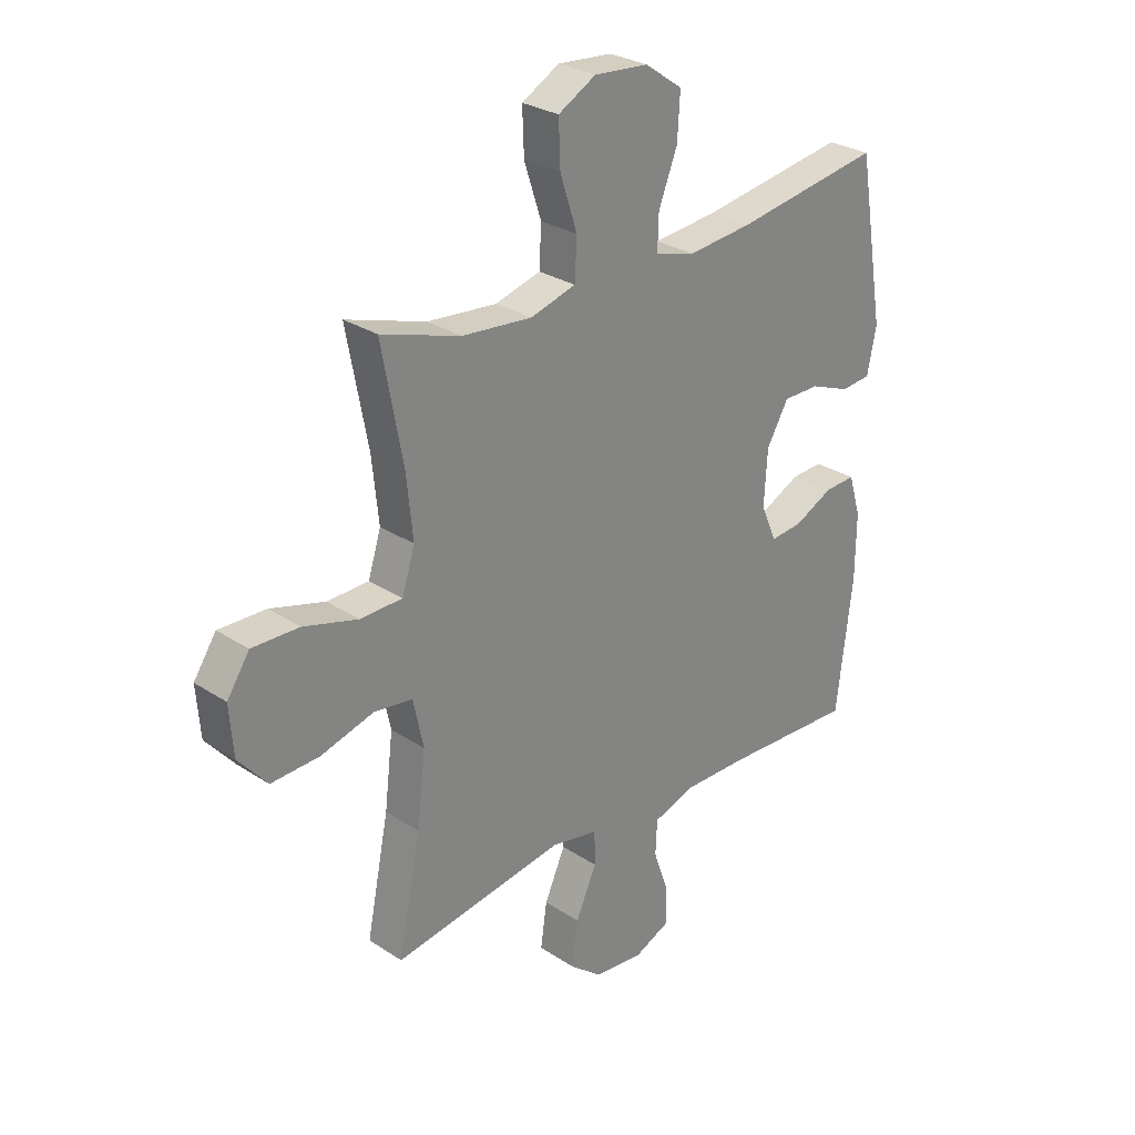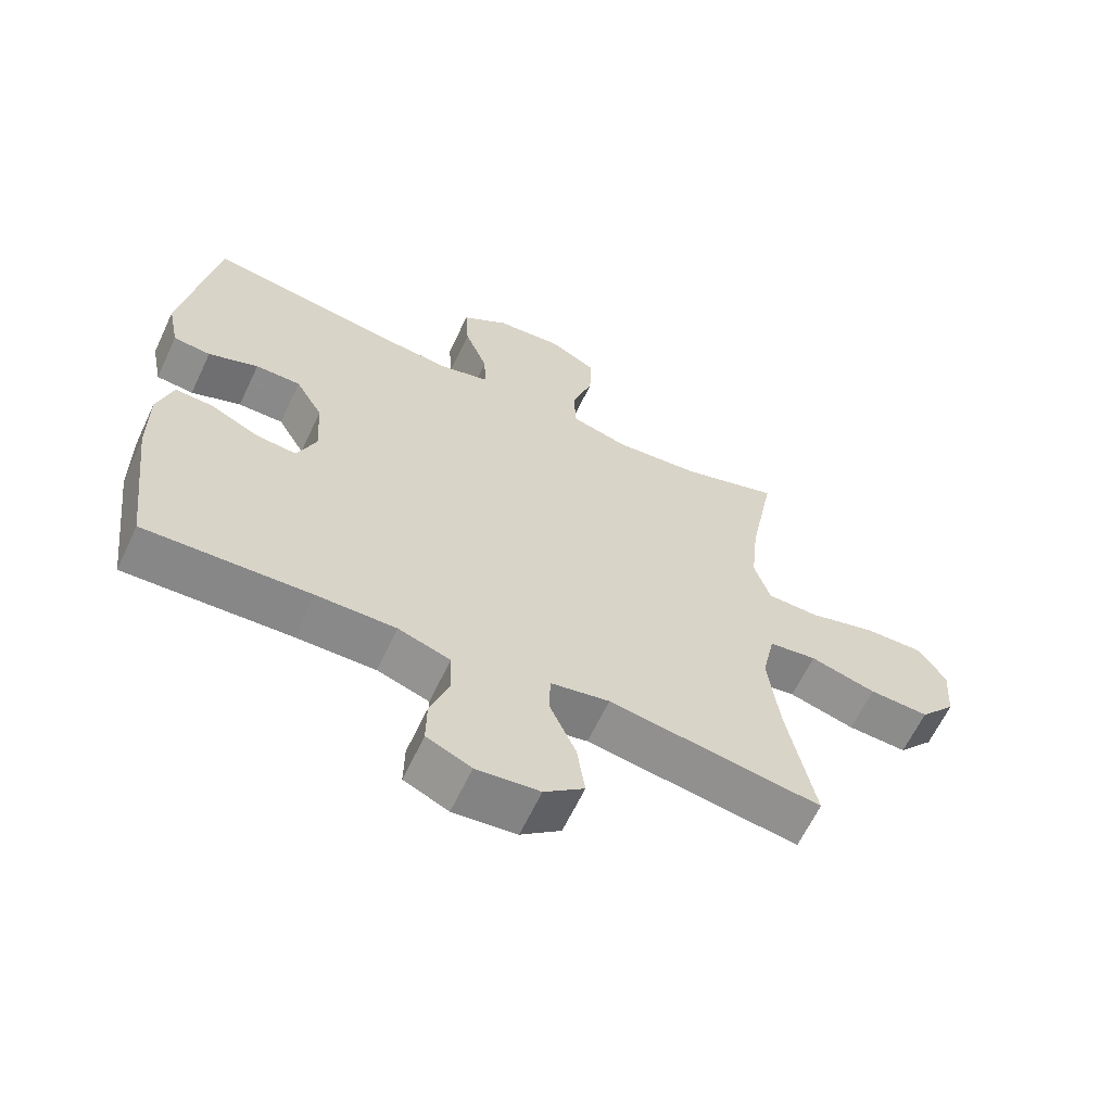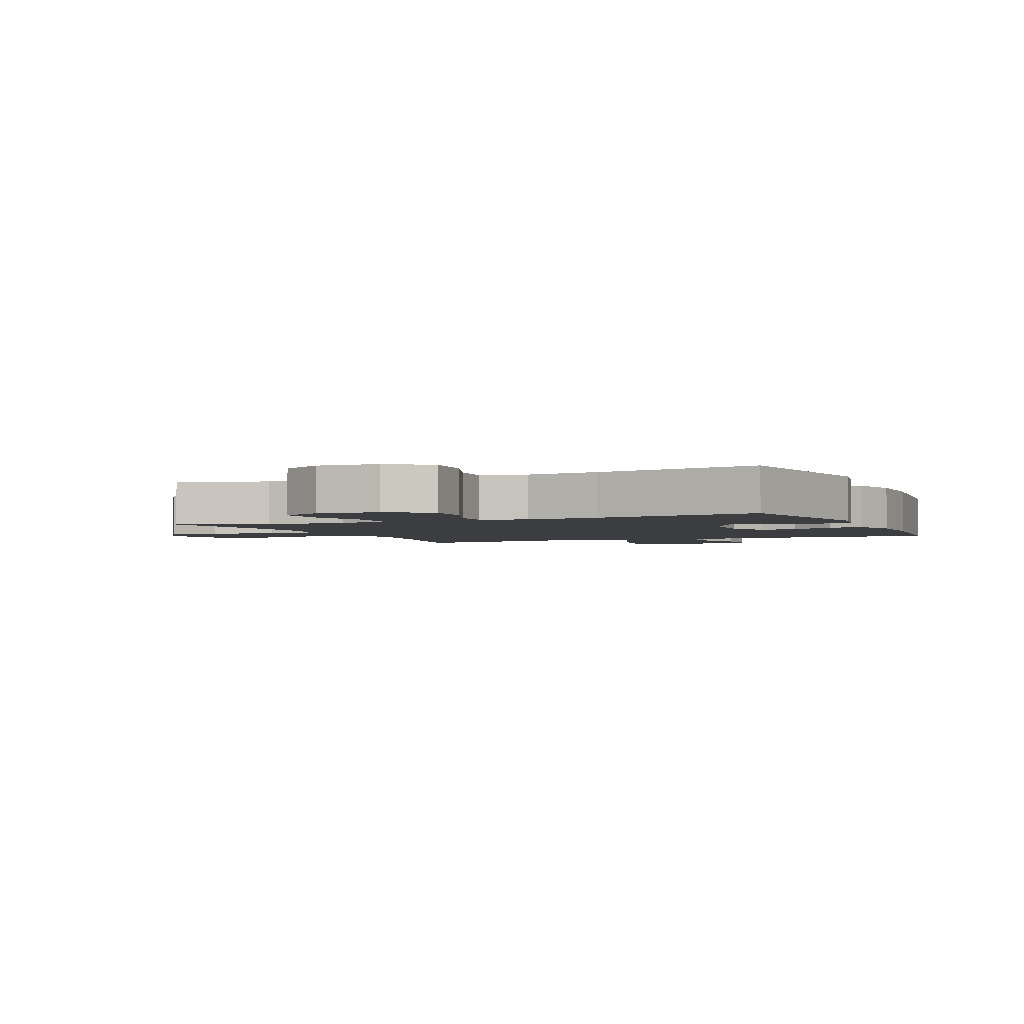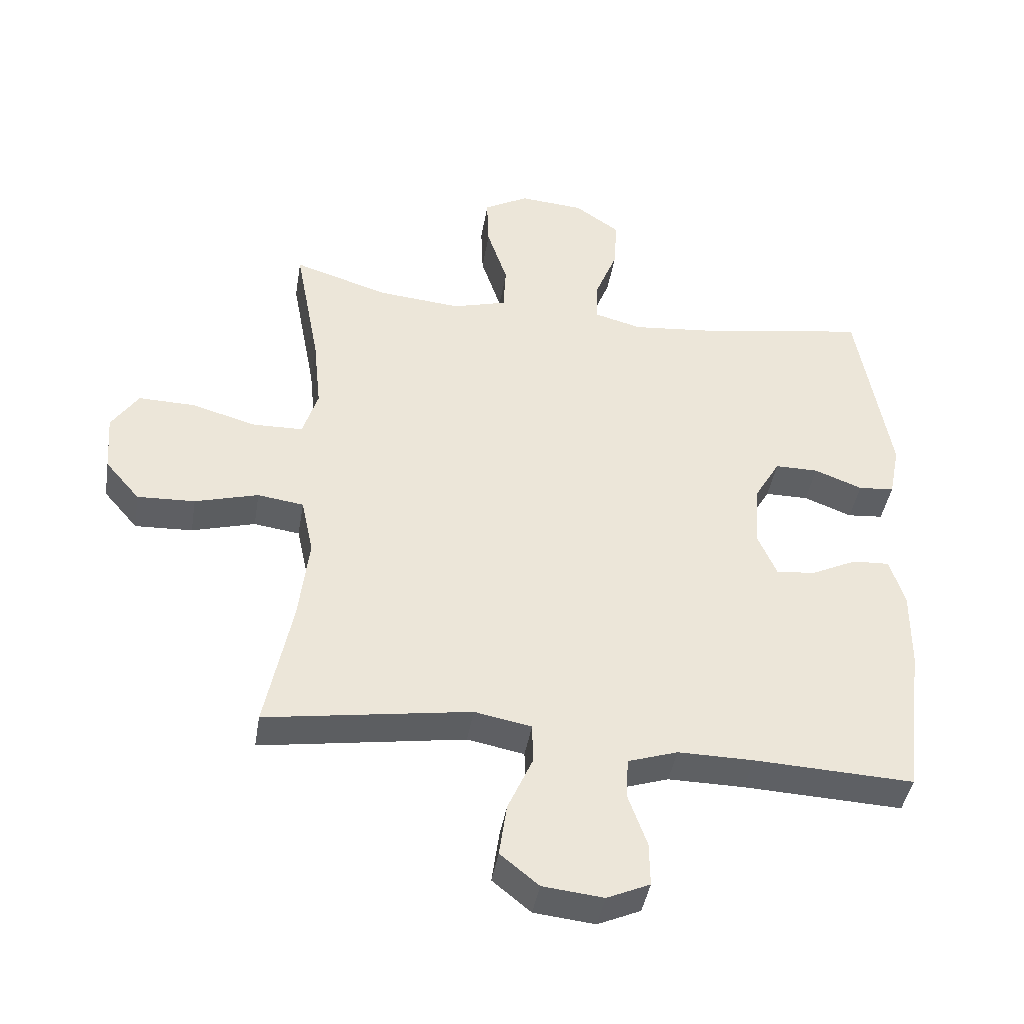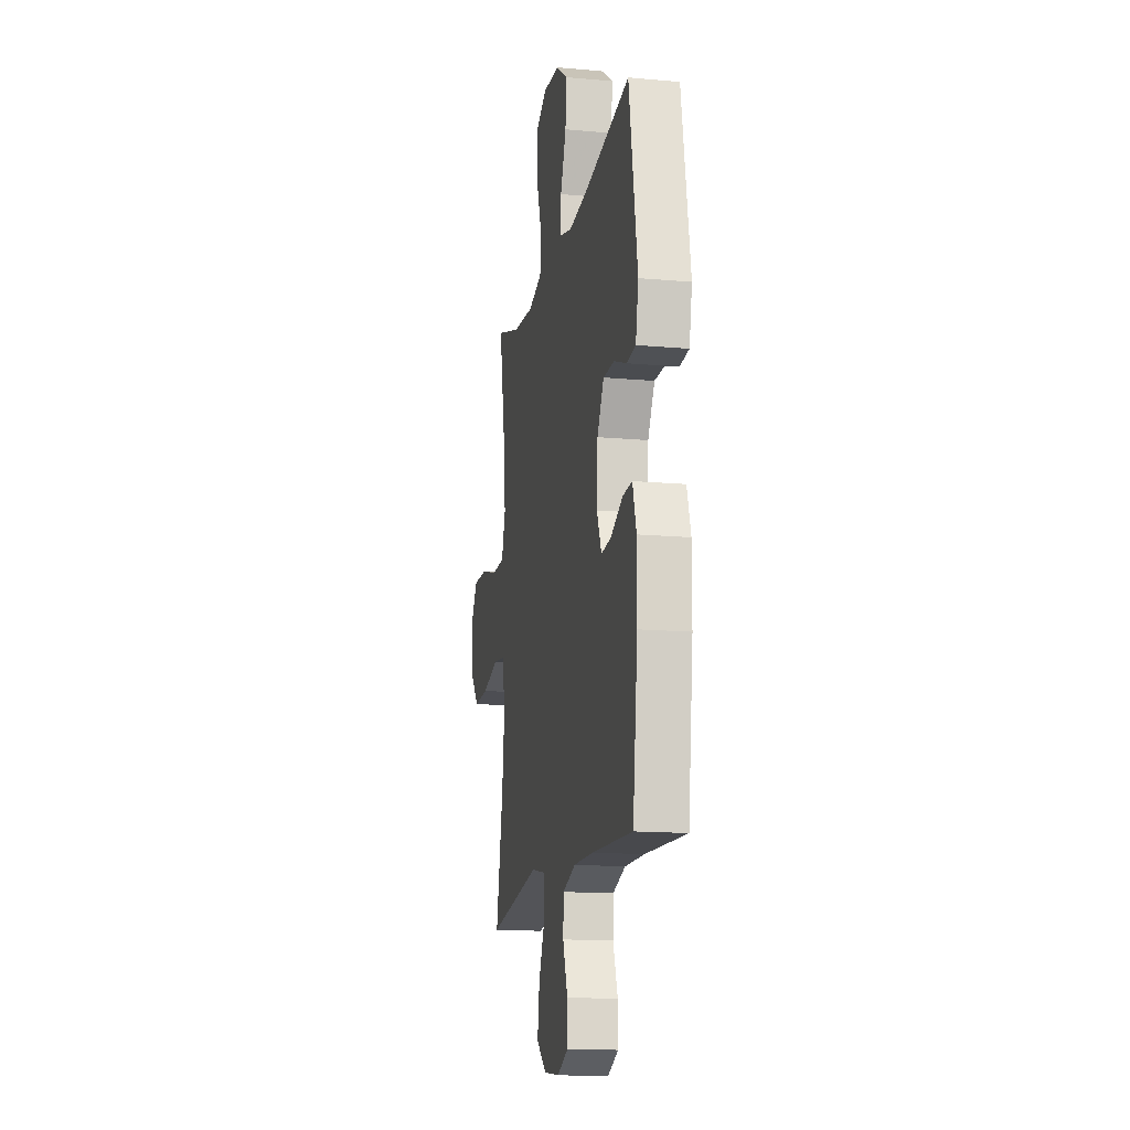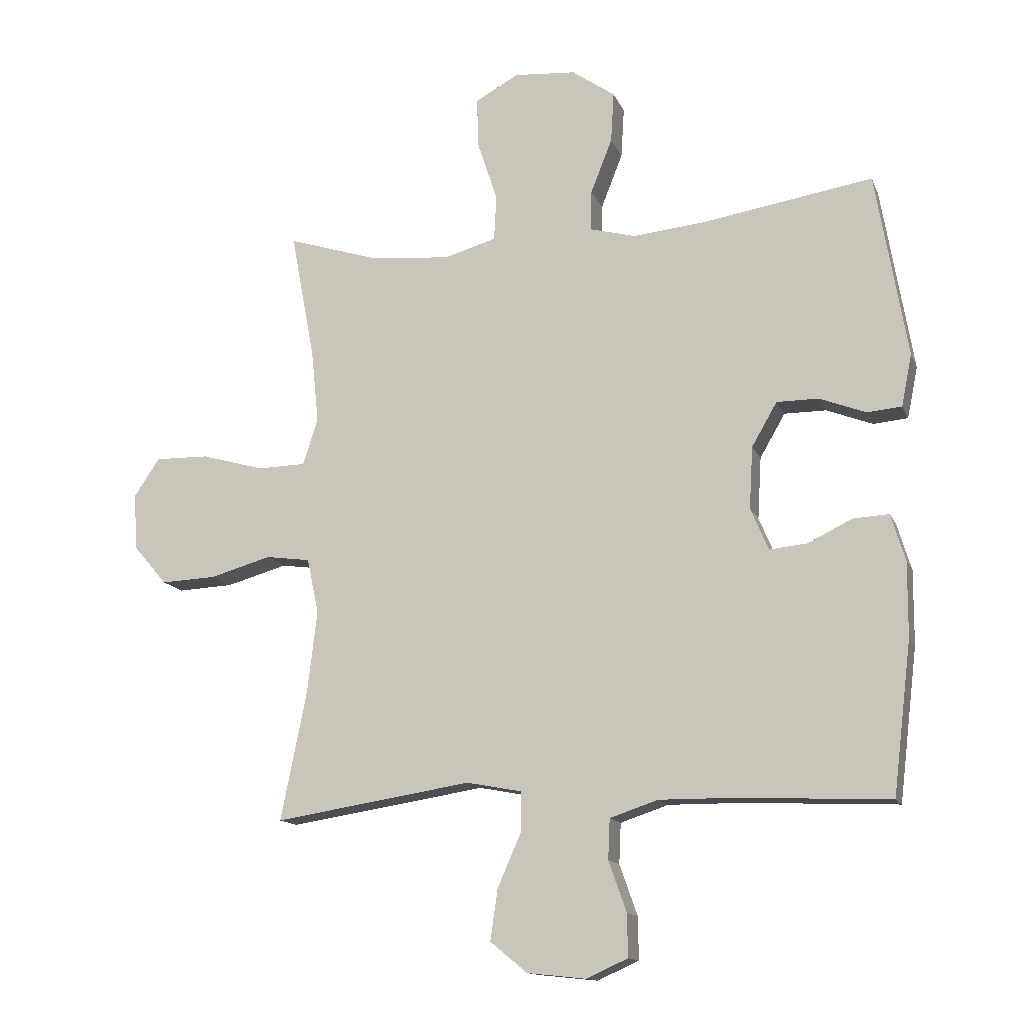
<metadata>
{"format":"obj","ext":"obj","renderer":"f3d","projection":"perspective","resolution":1024,"background":"white","views":[{"elev":28.1,"azim":-45.2,"up":"+Z"},{"elev":-63.3,"azim":154.8,"up":"+Z"},{"elev":-2.7,"azim":23.6,"up":"+Y"},{"elev":-42.4,"azim":-9.3,"up":"+Z"},{"elev":-14.9,"azim":79.0,"up":"+Z"},{"elev":-13.7,"azim":16.8,"up":"+Z"}]}
</metadata>
<code>
v 0.5 0.07 -0.5
v 0.251 0.07 -0.489
v 0.132 0.07 -0.488
v 0.054 0.07 -0.514
v 0.051 0.07 -0.579
v 0.08 0.07 -0.661
v 0.081 0.07 -0.73
v 0.014 0.07 -0.76
v -0.081 0.07 -0.75
v -0.141 0.07 -0.701
v -0.129 0.07 -0.618
v -0.09 0.07 -0.53
v -0.091 0.07 -0.467
v -0.18 0.07 -0.45
v -0.5 0.07 -0.5
v -0.458 0.07 -0.291
v -0.442 0.07 -0.157
v -0.461 0.07 -0.068
v -0.533 0.07 -0.058
v -0.632 0.07 -0.086
v -0.722 0.07 -0.09
v -0.776 0.07 -0.027
v -0.783 0.07 0.065
v -0.741 0.07 0.128
v -0.653 0.07 0.126
v -0.551 0.07 0.097
v -0.473 0.07 0.099
v -0.449 0.07 0.175
v -0.461 0.07 0.292
v -0.5 0.07 0.5
v -0.352 0.07 0.453
v -0.222 0.07 0.441
v -0.137 0.07 0.465
v -0.133 0.07 0.539
v -0.165 0.07 0.636
v -0.168 0.07 0.718
v -0.098 0.07 0.757
v 0.003 0.07 0.749
v 0.073 0.07 0.7
v 0.068 0.07 0.618
v 0.033 0.07 0.529
v 0.031 0.07 0.464
v 0.106 0.07 0.444
v 0.226 0.07 0.456
v 0.5 0.07 0.5
v 0.551 0.07 0.199
v 0.534 0.07 0.115
v 0.478 0.07 0.11
v 0.403 0.07 0.139
v 0.335 0.07 0.139
v 0.294 0.07 0.068
v 0.288 0.07 -0.033
v 0.317 0.07 -0.101
v 0.378 0.07 -0.095
v 0.45 0.07 -0.06
v 0.508 0.07 -0.057
v 0.531 0.07 -0.133
v 0.53 0.07 -0.254
v 0.5 0 -0.5
v 0.251 0 -0.489
v 0.132 0 -0.488
v 0.054 0 -0.514
v 0.051 0 -0.579
v 0.08 0 -0.661
v 0.081 0 -0.73
v 0.014 0 -0.76
v -0.081 0 -0.75
v -0.141 0 -0.701
v -0.129 0 -0.618
v -0.09 0 -0.53
v -0.091 0 -0.467
v -0.18 0 -0.45
v -0.5 0 -0.5
v -0.458 0 -0.291
v -0.442 0 -0.157
v -0.461 0 -0.068
v -0.533 0 -0.058
v -0.632 0 -0.086
v -0.722 0 -0.09
v -0.776 0 -0.027
v -0.783 0 0.065
v -0.741 0 0.128
v -0.653 0 0.126
v -0.551 0 0.097
v -0.473 0 0.099
v -0.449 0 0.175
v -0.461 0 0.292
v -0.5 0 0.5
v -0.352 0 0.453
v -0.222 0 0.441
v -0.137 0 0.465
v -0.133 0 0.539
v -0.165 0 0.636
v -0.168 0 0.718
v -0.098 0 0.757
v 0.003 0 0.749
v 0.073 0 0.7
v 0.068 0 0.618
v 0.033 0 0.529
v 0.031 0 0.464
v 0.106 0 0.444
v 0.226 0 0.456
v 0.5 0 0.5
v 0.551 0 0.199
v 0.534 0 0.115
v 0.478 0 0.11
v 0.403 0 0.139
v 0.335 0 0.139
v 0.294 0 0.068
v 0.288 0 -0.033
v 0.317 0 -0.101
v 0.378 0 -0.095
v 0.45 0 -0.06
v 0.508 0 -0.057
v 0.531 0 -0.133
v 0.53 0 -0.254
f 58 1 2
f 57 58 2
f 56 57 2
f 55 56 2
f 54 55 2
f 53 54 2 3
f 52 53 3 4
f 51 52 4
f 47 48 49
f 46 47 49
f 45 46 49
f 44 45 49
f 43 44 49 50
f 42 43 50 51
f 39 40 41
f 38 39 41
f 37 38 41
f 36 37 41
f 35 36 41
f 34 35 41
f 33 34 41 42
f 42 51 4
f 33 42 4
f 32 33 4
f 29 30 31
f 32 4 5
f 31 32 5
f 29 31 5
f 28 29 5
f 24 25 26
f 23 24 26
f 22 23 26
f 21 22 26
f 20 21 26
f 19 20 26
f 18 19 26 27
f 27 28 5
f 18 27 5
f 17 18 5
f 14 15 16
f 13 14 16 17
f 10 11 12
f 9 10 12
f 8 9 12
f 7 8 12
f 6 7 12
f 5 6 12
f 5 12 13
f 5 13 17
f 60 59 116
f 60 116 115
f 60 115 114
f 60 114 113
f 60 113 112
f 61 60 112 111
f 62 61 111 110
f 62 110 109
f 107 106 105
f 107 105 104
f 107 104 103
f 107 103 102
f 108 107 102 101
f 109 108 101 100
f 99 98 97
f 99 97 96
f 99 96 95
f 99 95 94
f 99 94 93
f 99 93 92
f 100 99 92 91
f 62 109 100
f 62 100 91
f 62 91 90
f 89 88 87
f 63 62 90
f 63 90 89
f 63 89 87
f 63 87 86
f 84 83 82
f 84 82 81
f 84 81 80
f 84 80 79
f 84 79 78
f 84 78 77
f 85 84 77 76
f 63 86 85
f 63 85 76
f 63 76 75
f 74 73 72
f 75 74 72 71
f 70 69 68
f 70 68 67
f 70 67 66
f 70 66 65
f 70 65 64
f 70 64 63
f 71 70 63
f 75 71 63
f 1 59 60 2
f 2 60 61 3
f 3 61 62 4
f 4 62 63 5
f 5 63 64 6
f 6 64 65 7
f 7 65 66 8
f 8 66 67 9
f 9 67 68 10
f 10 68 69 11
f 11 69 70 12
f 12 70 71 13
f 13 71 72 14
f 14 72 73 15
f 15 73 74 16
f 16 74 75 17
f 17 75 76 18
f 18 76 77 19
f 19 77 78 20
f 20 78 79 21
f 21 79 80 22
f 22 80 81 23
f 23 81 82 24
f 24 82 83 25
f 25 83 84 26
f 26 84 85 27
f 27 85 86 28
f 28 86 87 29
f 29 87 88 30
f 30 88 89 31
f 31 89 90 32
f 32 90 91 33
f 33 91 92 34
f 34 92 93 35
f 35 93 94 36
f 36 94 95 37
f 37 95 96 38
f 38 96 97 39
f 39 97 98 40
f 40 98 99 41
f 41 99 100 42
f 42 100 101 43
f 43 101 102 44
f 44 102 103 45
f 45 103 104 46
f 46 104 105 47
f 47 105 106 48
f 48 106 107 49
f 49 107 108 50
f 50 108 109 51
f 51 109 110 52
f 52 110 111 53
f 53 111 112 54
f 54 112 113 55
f 55 113 114 56
f 56 114 115 57
f 57 115 116 58
f 58 116 59 1

</code>
